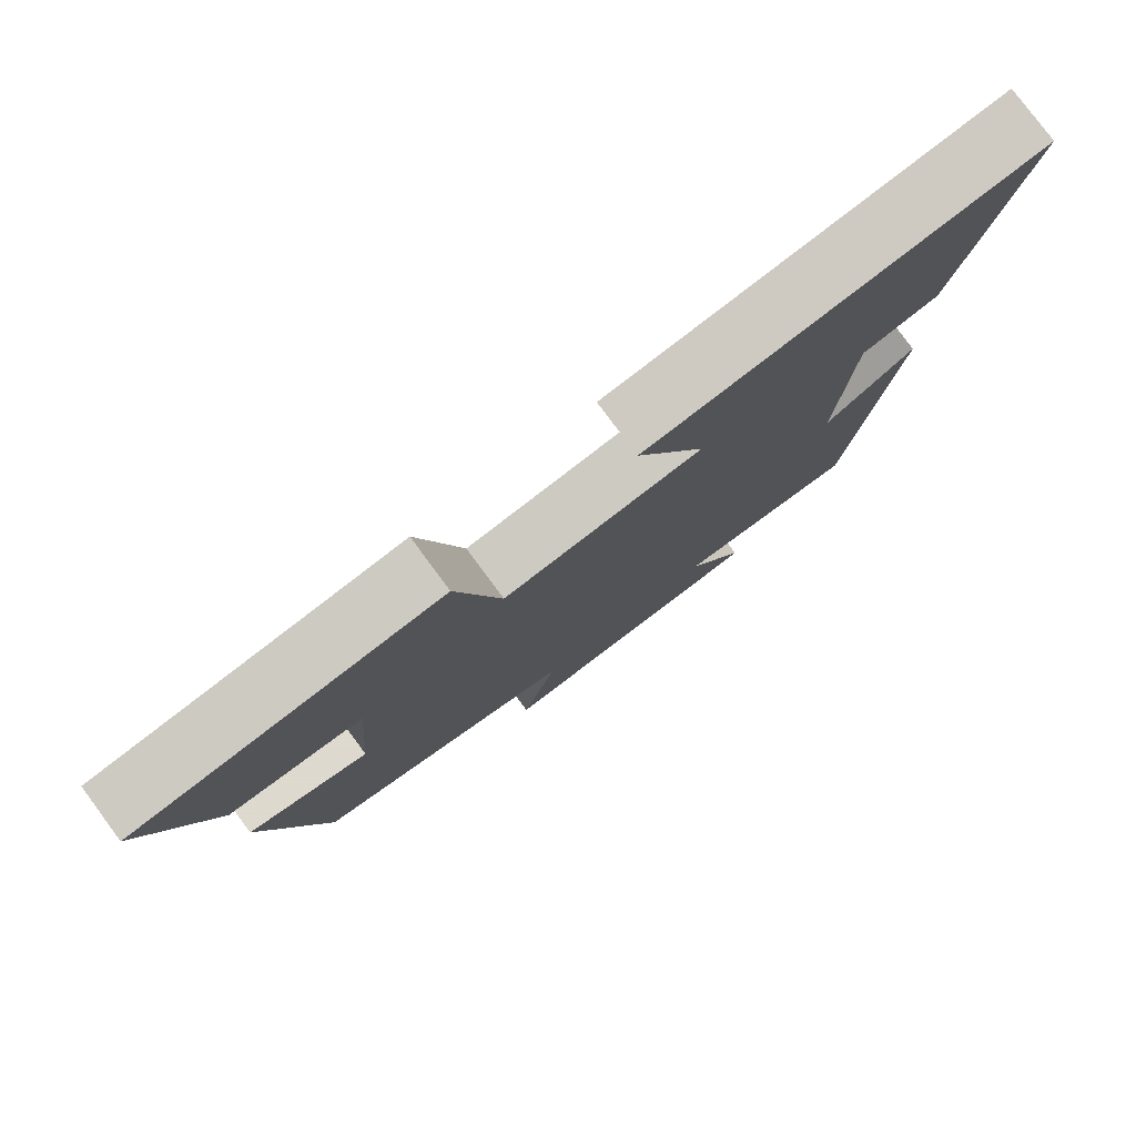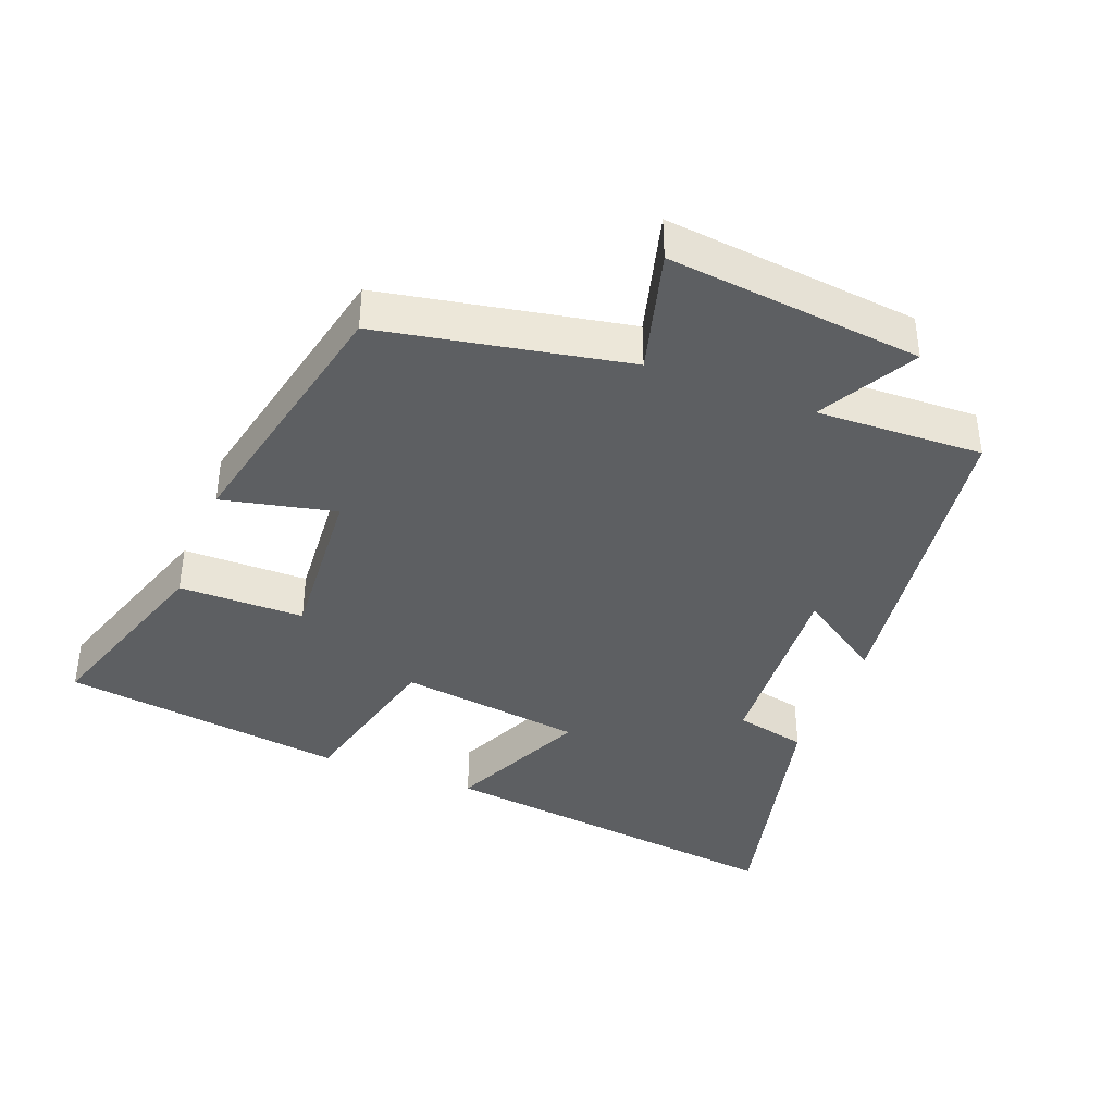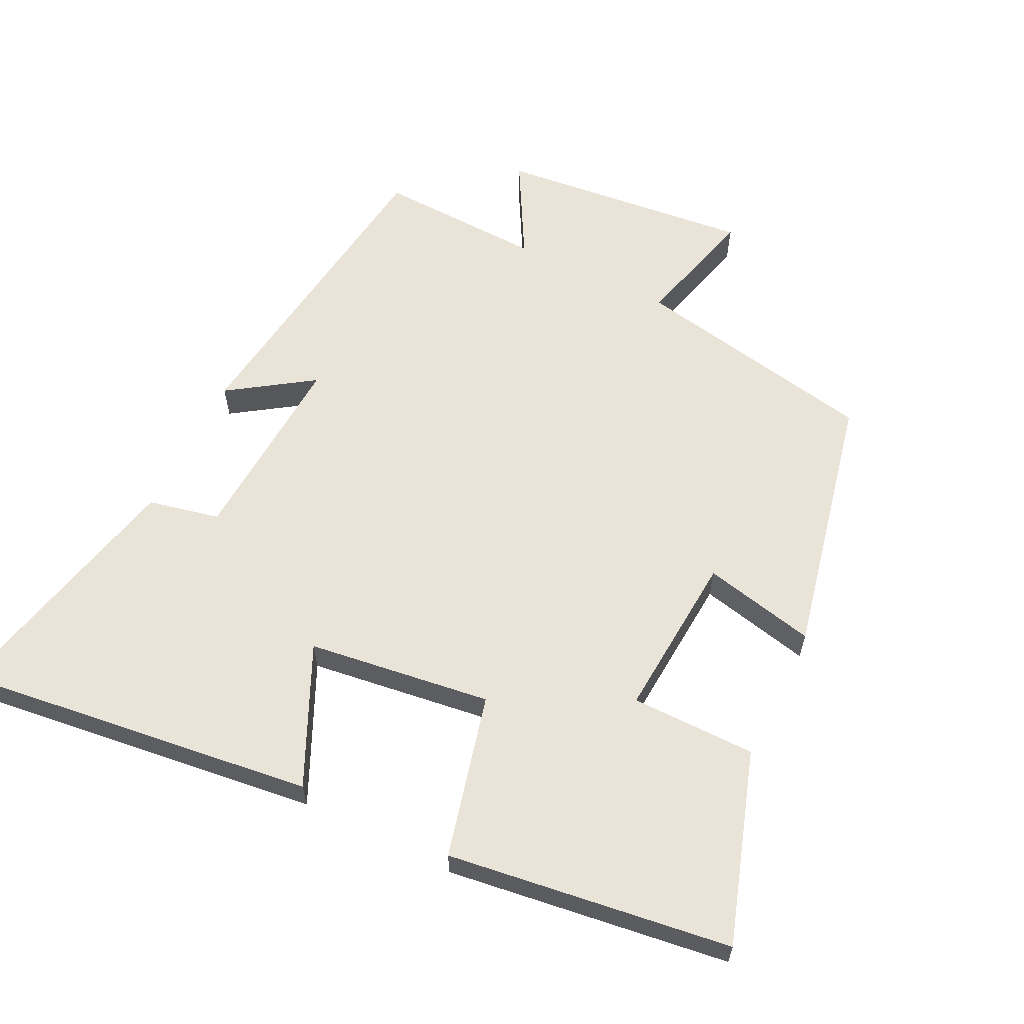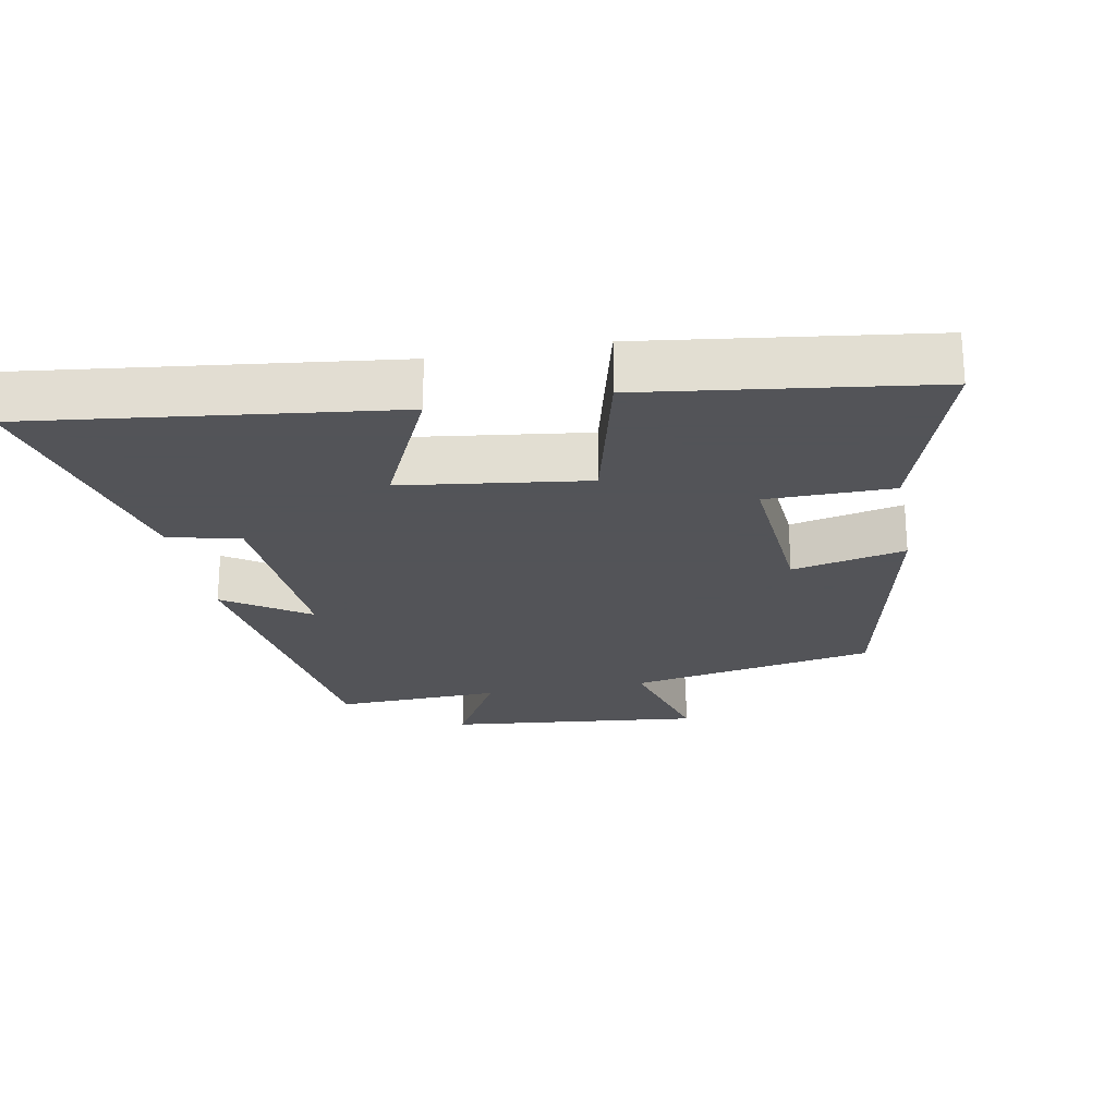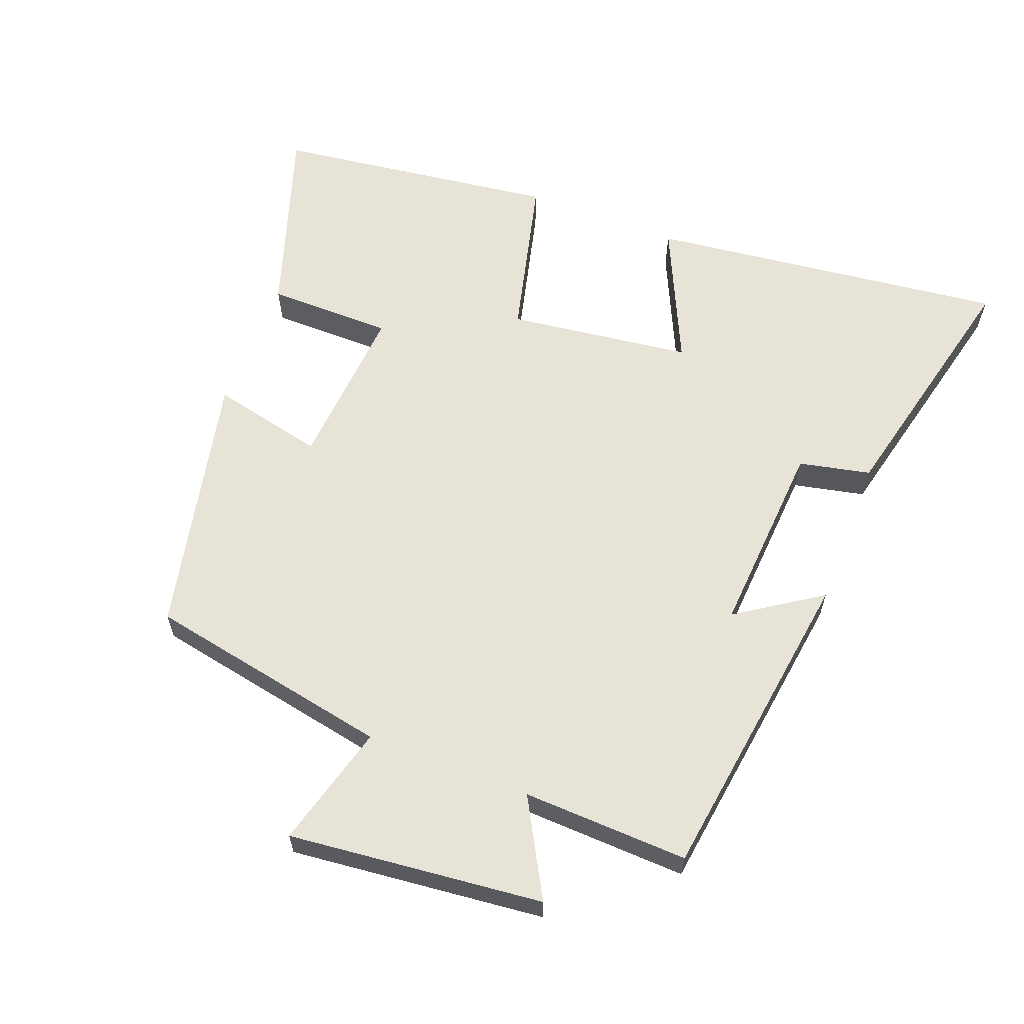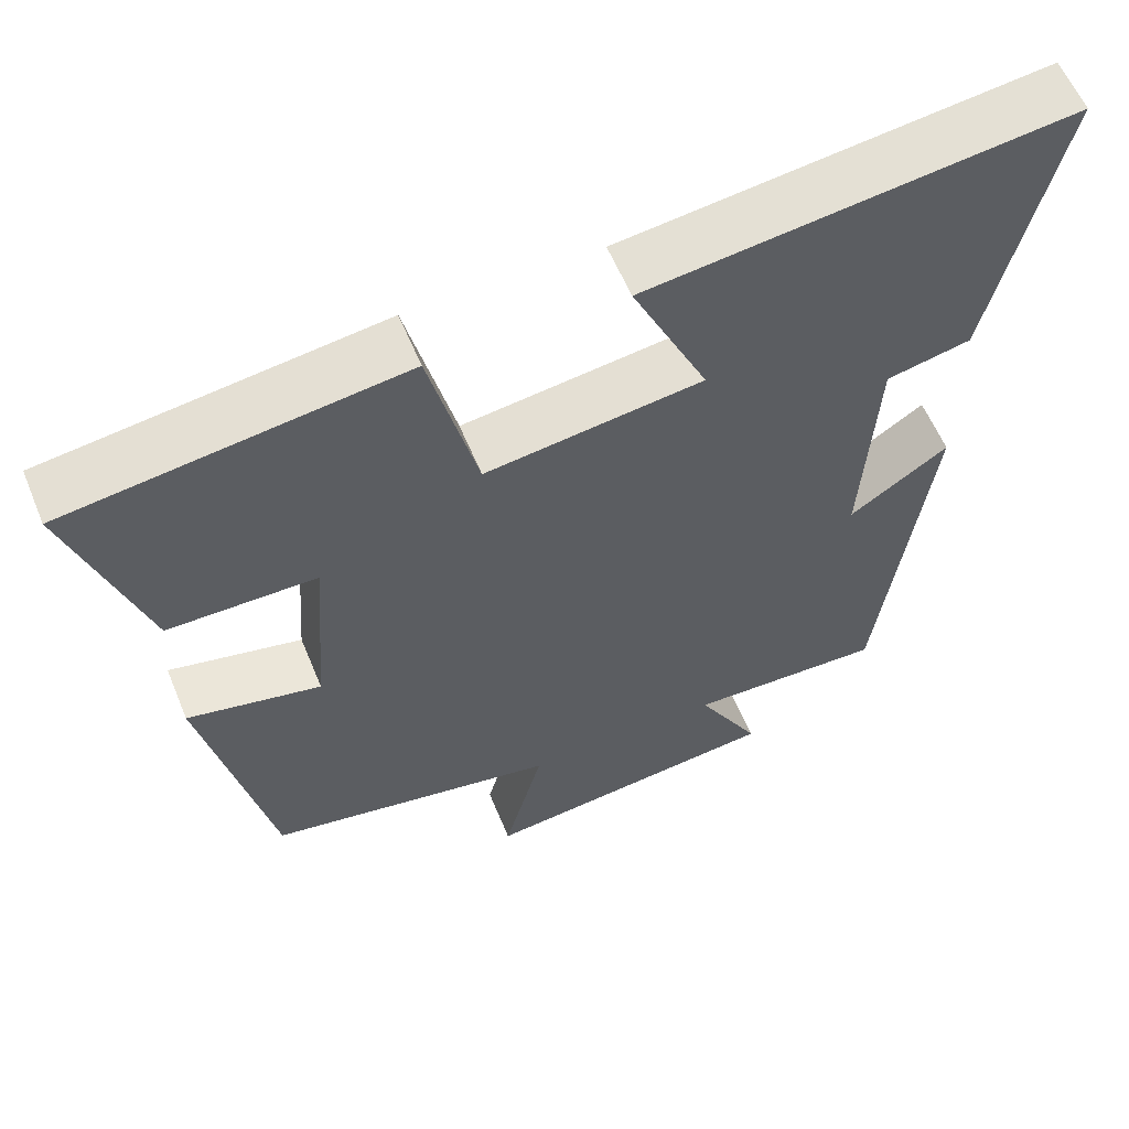
<metadata>
{"format":"obj","ext":"obj","renderer":"f3d","projection":"perspective","resolution":1024,"background":"white","views":[{"elev":79.1,"azim":143.5,"up":"+Z"},{"elev":-39.6,"azim":158.8,"up":"+Y"},{"elev":61.0,"azim":26.2,"up":"+Y"},{"elev":-23.4,"azim":10.7,"up":"+Y"},{"elev":61.8,"azim":-158.8,"up":"+Y"},{"elev":58.8,"azim":157.7,"up":"+Z"}]}
</metadata>
<code>
v 0.416 0.07 -0.431
v 0.054 0.07 -0.5
v 0.103 0.07 -0.682
v -0.271 0.07 -0.642
v -0.192 0.07 -0.5
v -0.436 0.07 -0.509
v -0.5 0.07 -0.037
v -0.377 0.07 -0.12
v -0.395 0.07 0.168
v -0.5 0.07 0.191
v -0.587 0.07 0.565
v -0.06 0.07 0.5
v -0.154 0.07 0.296
v 0.116 0.07 0.26
v 0.176 0.07 0.5
v 0.592 0.07 0.444
v 0.5 0.07 0.164
v 0.316 0.07 0.163
v 0.334 0.07 -0.081
v 0.5 0.07 -0.044
v 0.416 0 -0.431
v 0.054 0 -0.5
v 0.103 0 -0.682
v -0.271 0 -0.642
v -0.192 0 -0.5
v -0.436 0 -0.509
v -0.5 0 -0.037
v -0.377 0 -0.12
v -0.395 0 0.168
v -0.5 0 0.191
v -0.587 0 0.565
v -0.06 0 0.5
v -0.154 0 0.296
v 0.116 0 0.26
v 0.176 0 0.5
v 0.592 0 0.444
v 0.5 0 0.164
v 0.316 0 0.163
v 0.334 0 -0.081
v 0.5 0 -0.044
f 19 20 1 2
f 18 19 2
f 16 17 18
f 15 16 18
f 14 15 18
f 13 14 18 2
f 11 12 13
f 10 11 13
f 9 10 13
f 8 9 13 2
f 5 6 7 8
f 5 8 2 3
f 3 4 5
f 22 21 40 39
f 22 39 38
f 38 37 36
f 38 36 35
f 38 35 34
f 22 38 34 33
f 33 32 31
f 33 31 30
f 33 30 29
f 22 33 29 28
f 28 27 26 25
f 23 22 28 25
f 25 24 23
f 1 21 22 2
f 2 22 23 3
f 3 23 24 4
f 4 24 25 5
f 5 25 26 6
f 6 26 27 7
f 7 27 28 8
f 8 28 29 9
f 9 29 30 10
f 10 30 31 11
f 11 31 32 12
f 12 32 33 13
f 13 33 34 14
f 14 34 35 15
f 15 35 36 16
f 16 36 37 17
f 17 37 38 18
f 18 38 39 19
f 19 39 40 20
f 20 40 21 1

</code>
